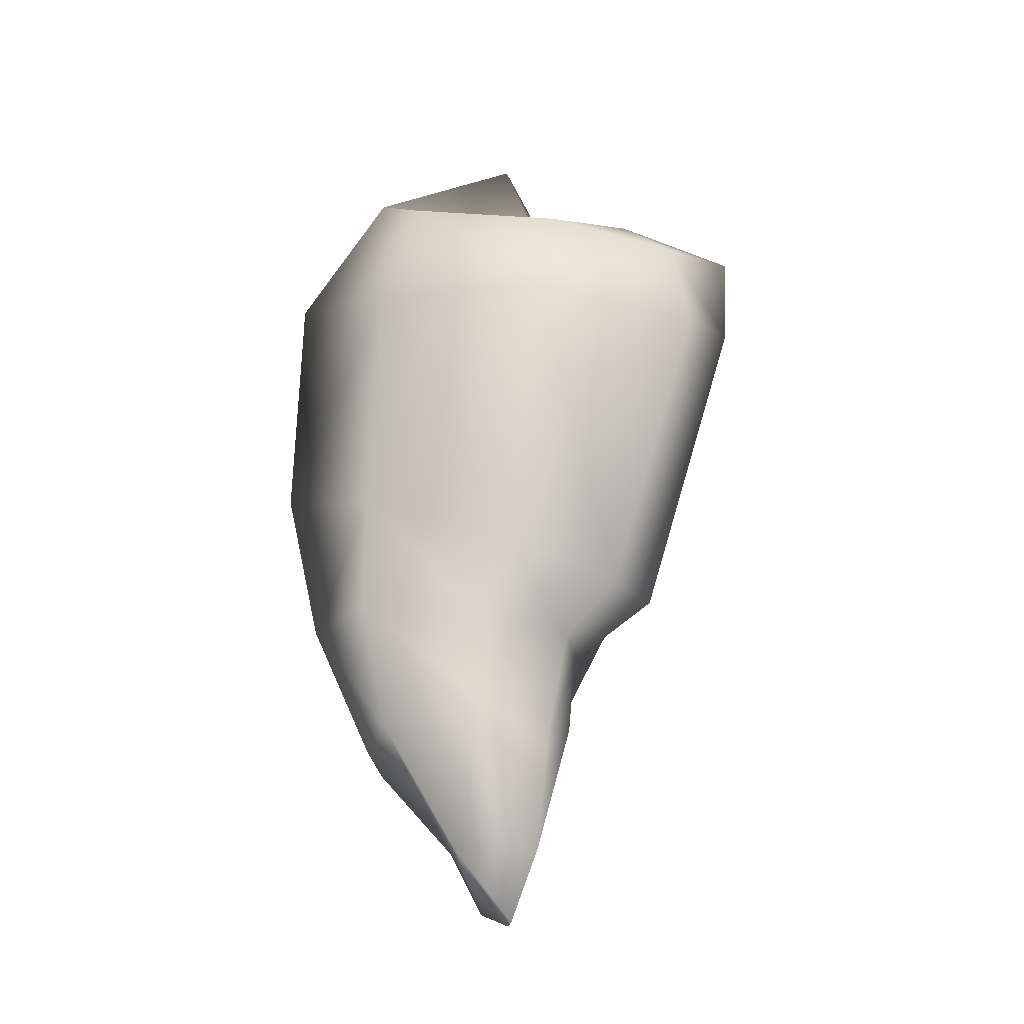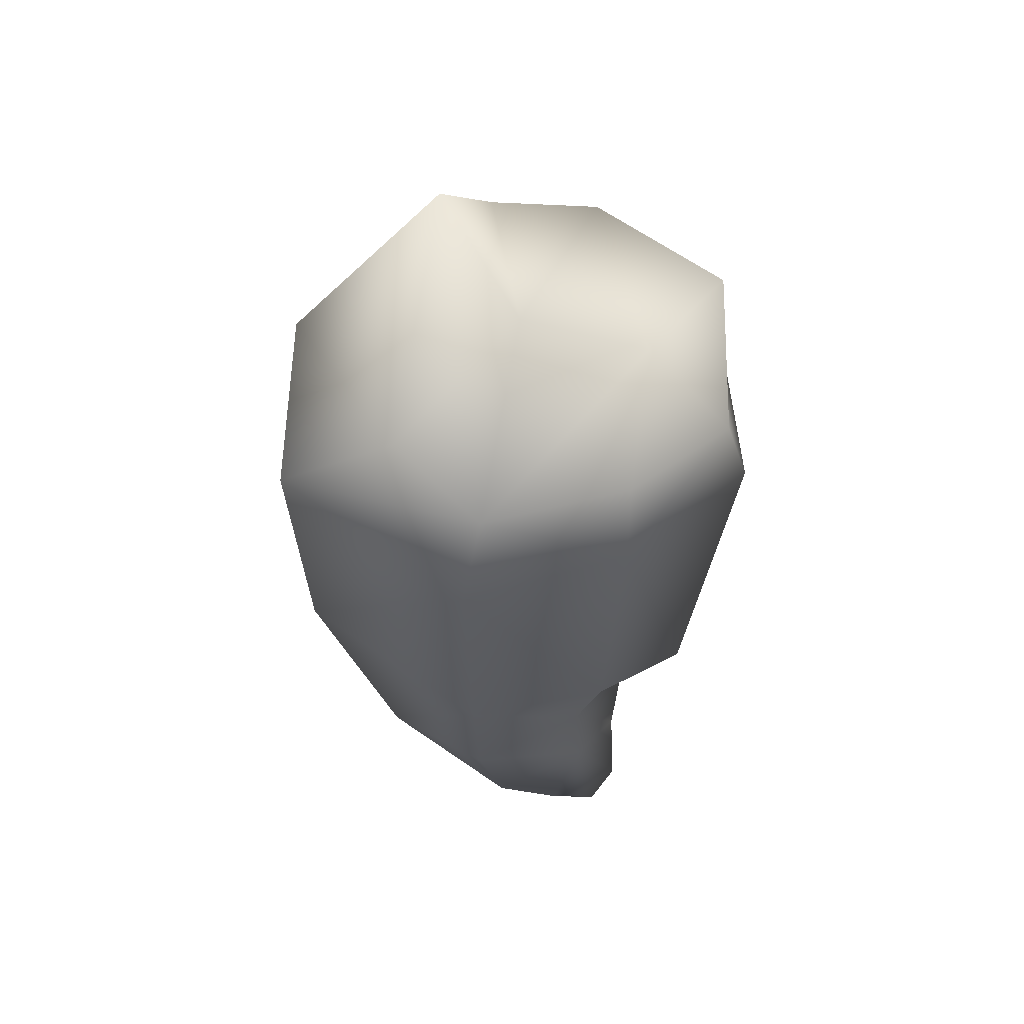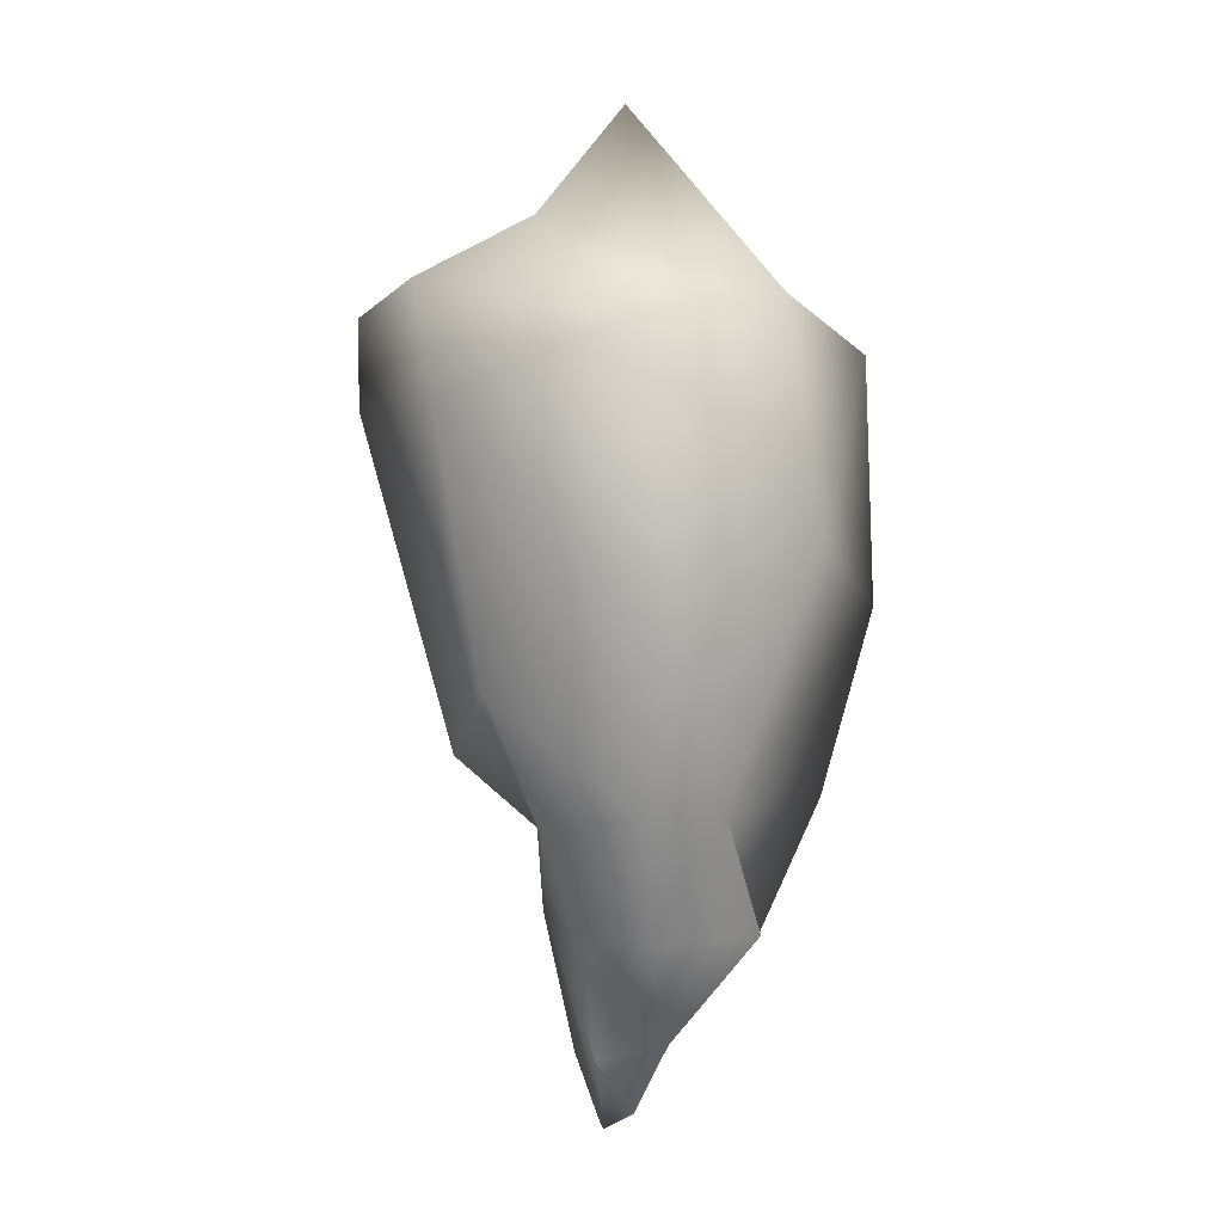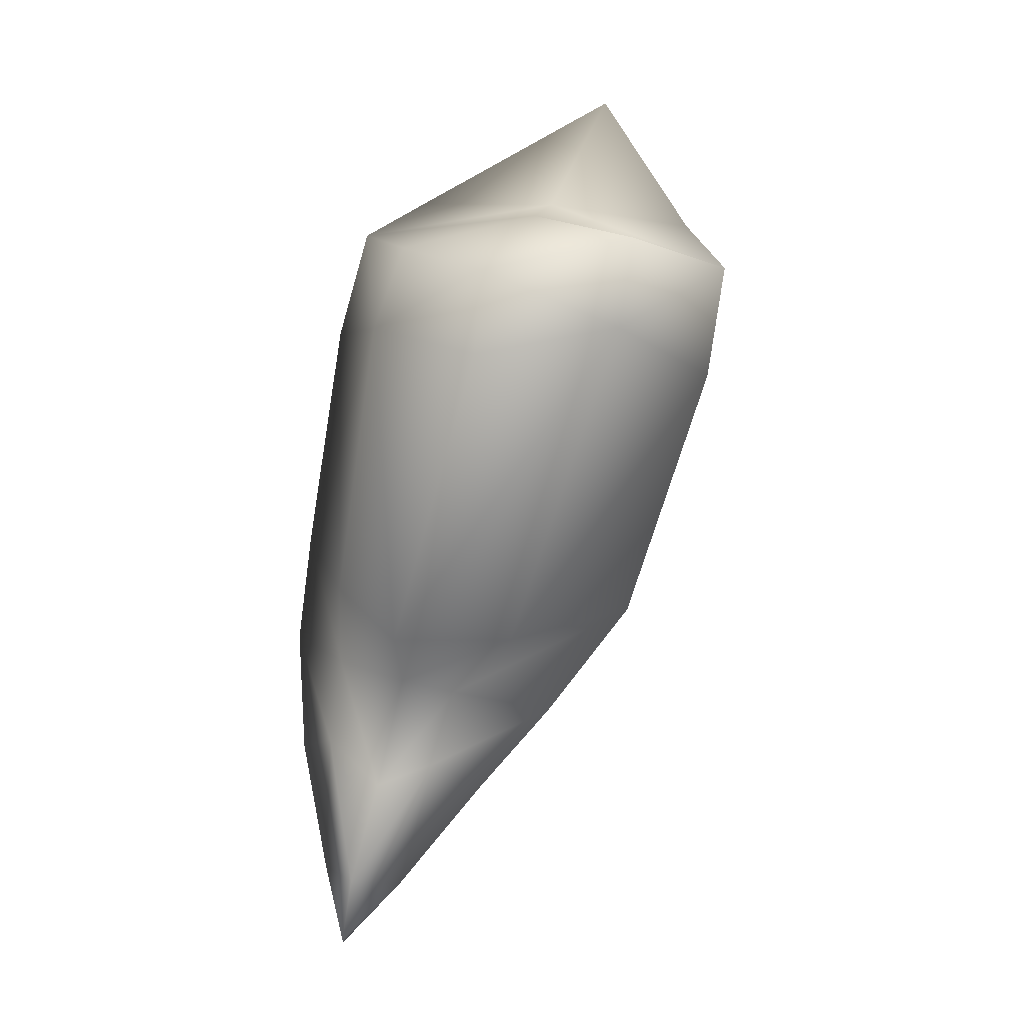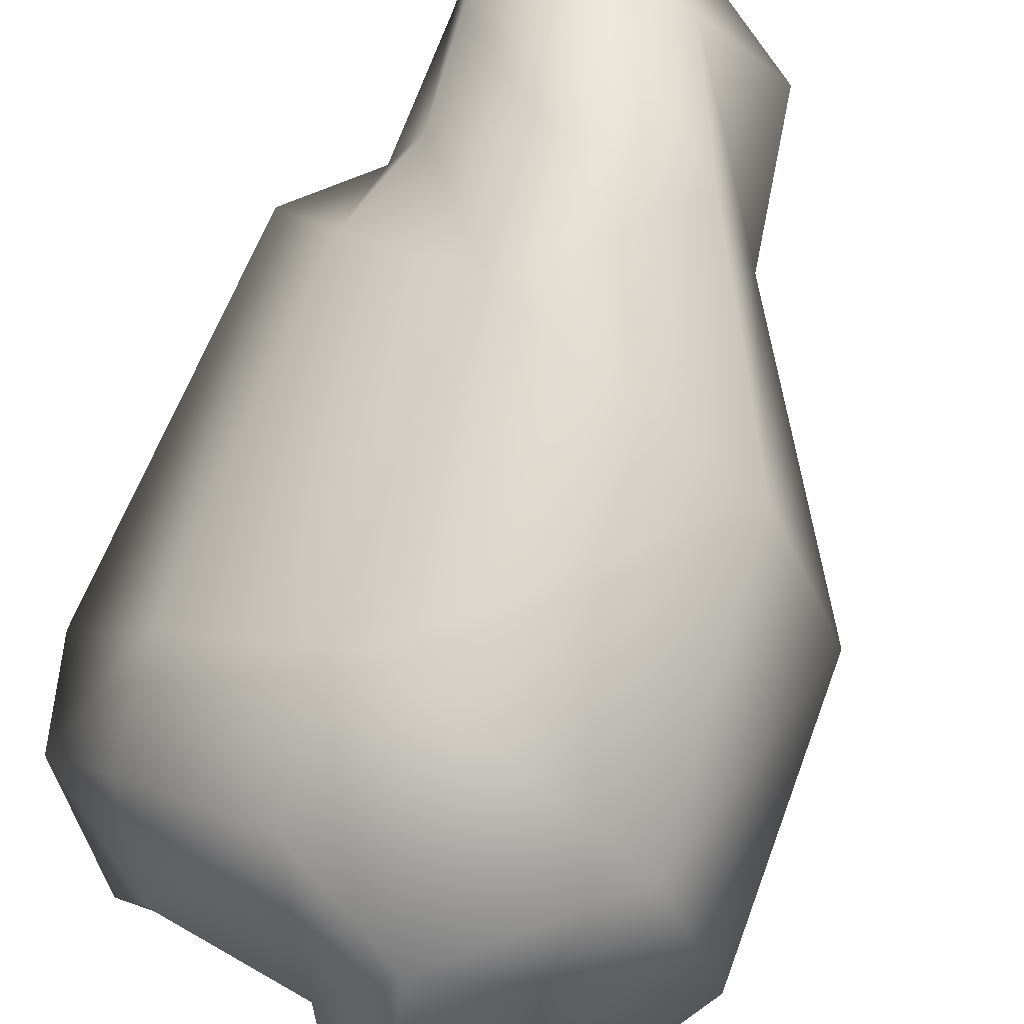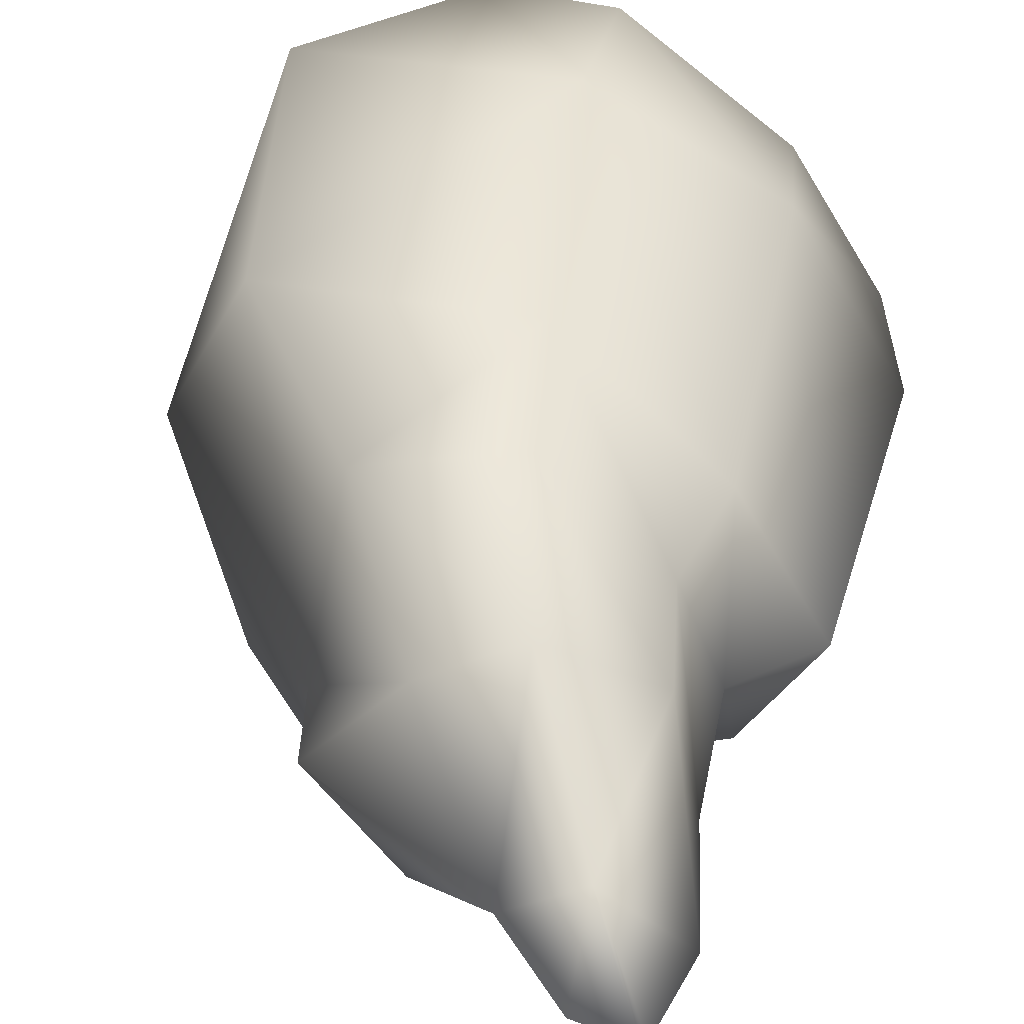
<metadata>
{"format":"obj","ext":"obj","renderer":"f3d","projection":"perspective","resolution":1024,"background":"white","views":[{"elev":-13.5,"azim":46.6,"up":"+Y"},{"elev":64.1,"azim":17.2,"up":"+Y"},{"elev":-16.2,"azim":-136.4,"up":"+Y"},{"elev":4.3,"azim":106.5,"up":"+Y"},{"elev":65.4,"azim":-157.5,"up":"+Z"},{"elev":51.4,"azim":9.9,"up":"+Z"}]}
</metadata>
<code>
g Object004
v -0.1375 0.6585 -0.1174
v -0.007941 0.4868 -0.06284
v -0.1105 0.5016 0.1847
v 0.02791 0.4413 0.234
v 0.1741 0.4562 -0.08639
v 0.2063 0.4101 0.1091
v 0.3093 0.3713 -0.04474
v 0.2188 0.2889 0.152
v 0.3451 0.2508 -0.0465
v 0.3108 -0.1687 0.08878
v 0.2132 -0.1075 0.2122
v 0.2269 -0.2423 0.1061
v 0.01567 0.2851 0.2857
v -0.2765 0.3539 0.2136
v 0.1786 -0.2243 0.2241
v 0.2263 -0.4056 0.1471
v 0.0397 -0.0486 0.3303
v 0.1934 -0.3461 0.2373
v 0.2459 -0.5534 0.1836
v -0.3451 0.3459 -0.03958
v -0.1375 0.6585 -0.1174
v -0.2408 0.01363 0.2598
v 0.05304 -0.2075 0.3459
v 0.1596 -0.5546 0.2597
v 0.2194 -0.6533 0.209
v 0.2136 -0.6585 0.2097
v 0.1538 -0.6415 0.2054
v -0.101 -0.2211 0.311
v -0.1301 -0.2812 0.07788
v -0.3337 0.02874 0.03932
v 0.08314 -0.3814 0.3263
v 0.08197 -0.5547 0.1979
v 0.1538 -0.6415 0.2054
v -0.01261 -0.4044 0.2797
v -0.1034 -0.4268 0.1761
v -0.0119 -0.4454 0.05683
v -0.2765 0.2663 -0.252
v -0.2408 -0.08803 -0.1484
v -0.1008 -0.3022 -0.03887
v -0.1108 0.4558 -0.2586
v -0.1375 0.6585 -0.1174
v 0.0834 -0.4323 0.02965
v 0.08197 -0.5547 0.1979
v 0.1591 -0.5744 0.1361
v 0.1538 -0.6415 0.2054
v 0.01505 0.219 -0.3185
v 0.02644 0.382 -0.3459
v 0.03942 -0.145 -0.199
v 0.05306 -0.3071 -0.07563
v -0.007941 0.4868 -0.06284
v -0.1375 0.6585 -0.1174
v 0.1741 0.4562 -0.08639
v 0.1928 -0.374 0.06706
v 0.1781 -0.2647 0.03902
v 0.2337 -0.172 -0.0669
v 0.2548 0.2882 -0.2358
v 0.242 0.4166 -0.254
v 0.3093 0.3713 -0.04474
v 0.3451 0.2508 -0.0465
v 0.3108 -0.1687 0.08878
v 0.2269 -0.2423 0.1061
v 0.2263 -0.4056 0.1471
v 0.2459 -0.5534 0.1836
v 0.2194 -0.6533 0.209
v 0.2136 -0.6585 0.2097
v 0.1538 -0.6415 0.2054
g Object004_0
f 3 2 1
f 3 4 2
f 5 2 4
f 4 6 5
f 6 7 5
f 6 8 7
f 6 4 8
f 9 7 8
f 9 8 10
f 11 10 8
f 10 11 12
f 13 8 4
f 8 13 11
f 3 14 4
f 13 4 14
f 15 12 11
f 12 15 16
f 17 11 13
f 11 17 15
f 18 16 15
f 18 19 16
f 20 14 3
f 20 3 21
f 14 22 13
f 17 13 22
f 23 15 17
f 15 23 18
f 24 19 18
f 19 24 25
f 26 25 24
f 27 26 24
f 23 17 28
f 22 28 17
f 28 22 29
f 22 14 30
f 20 30 14
f 30 29 22
f 31 18 23
f 31 24 18
f 23 28 31
f 24 31 32
f 32 33 24
f 34 31 28
f 29 34 28
f 34 32 31
f 35 34 29
f 35 32 34
f 32 35 36
f 35 29 36
f 20 37 30
f 30 38 29
f 38 30 37
f 36 29 39
f 39 29 38
f 37 20 40
f 40 20 41
f 36 39 42
f 36 42 43
f 44 32 42
f 45 32 44
f 37 46 38
f 40 47 37
f 46 37 47
f 38 48 39
f 48 38 46
f 49 42 39
f 49 39 48
f 40 50 47
f 50 40 51
f 52 47 50
f 42 49 53
f 44 42 53
f 49 48 54
f 54 53 49
f 48 46 55
f 54 48 55
f 46 47 56
f 56 55 46
f 57 47 52
f 57 56 47
f 58 57 52
f 57 58 56
f 59 56 58
f 59 60 56
f 55 56 60
f 60 61 55
f 54 55 61
f 61 62 54
f 53 54 62
f 63 53 62
f 44 53 63
f 63 64 44
f 65 44 64
f 65 66 44

</code>
